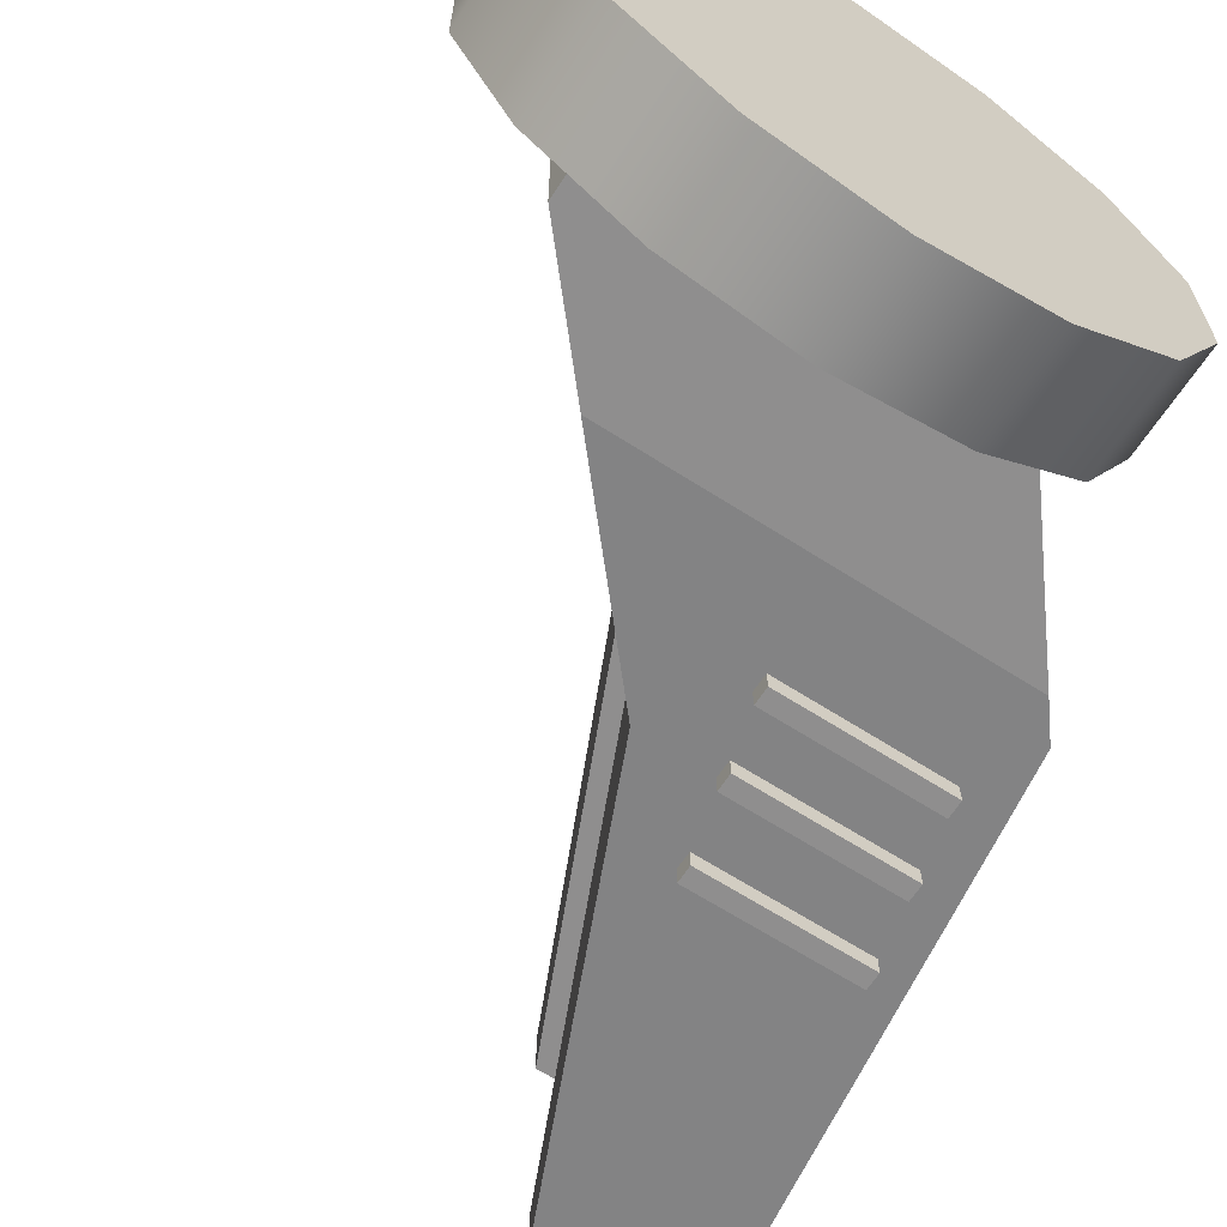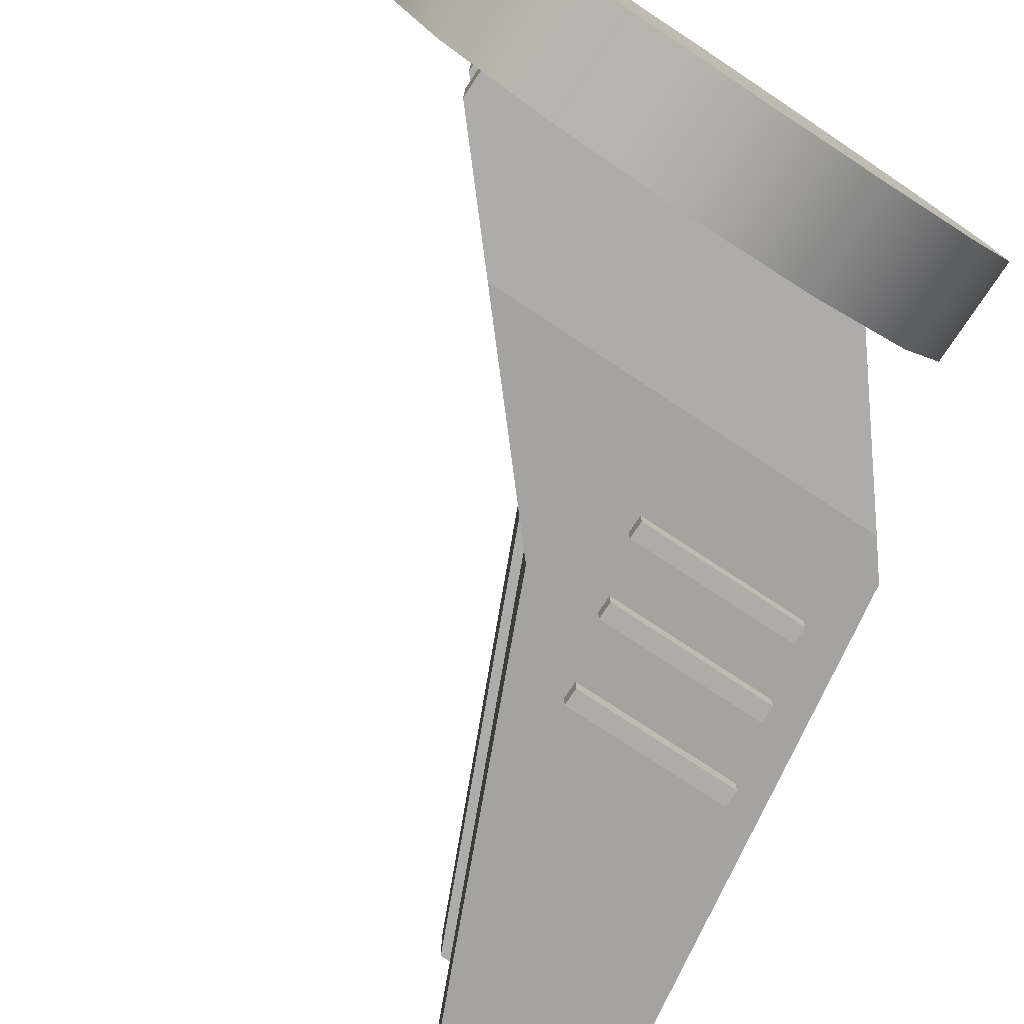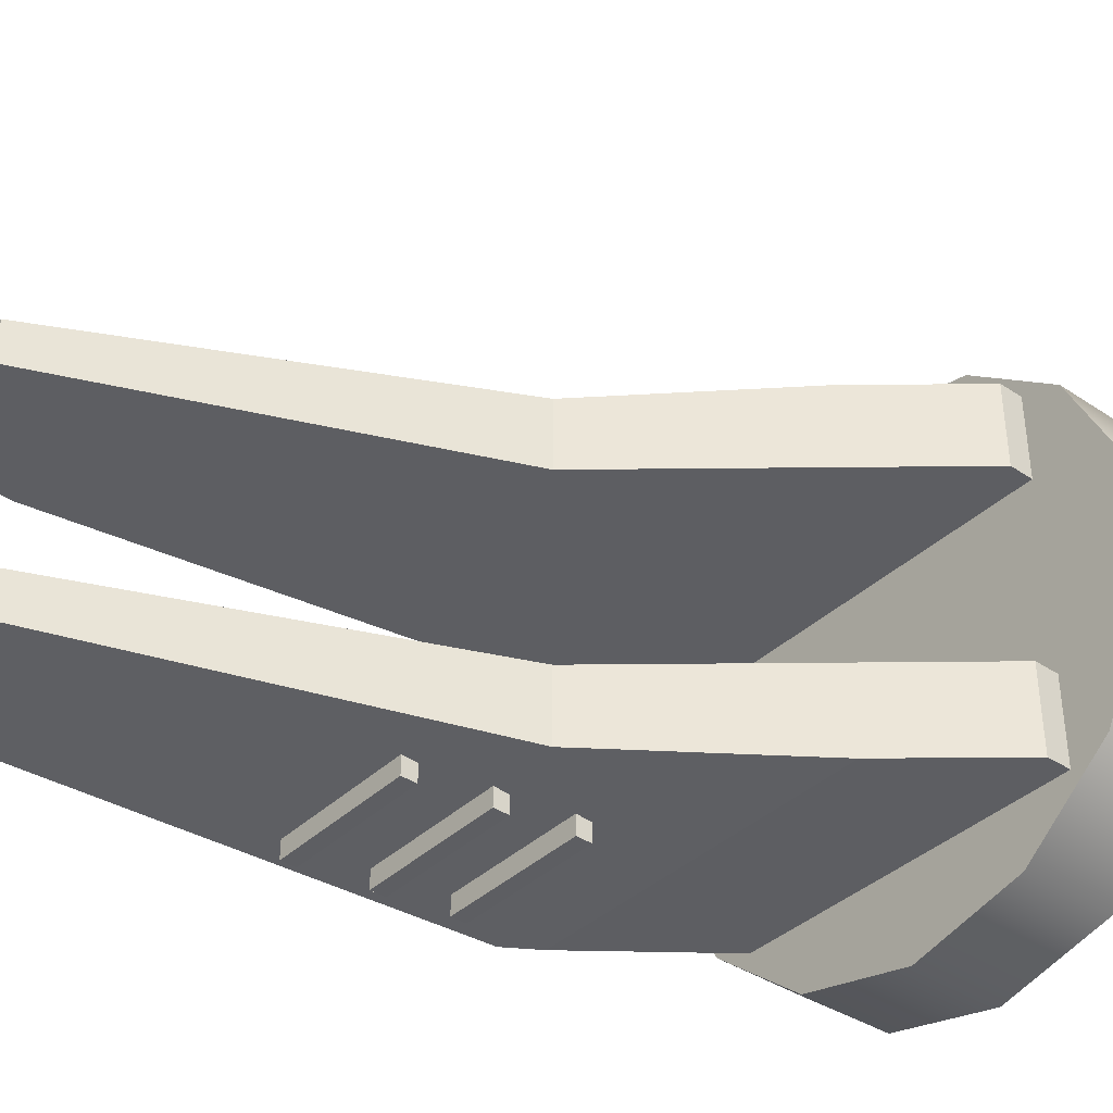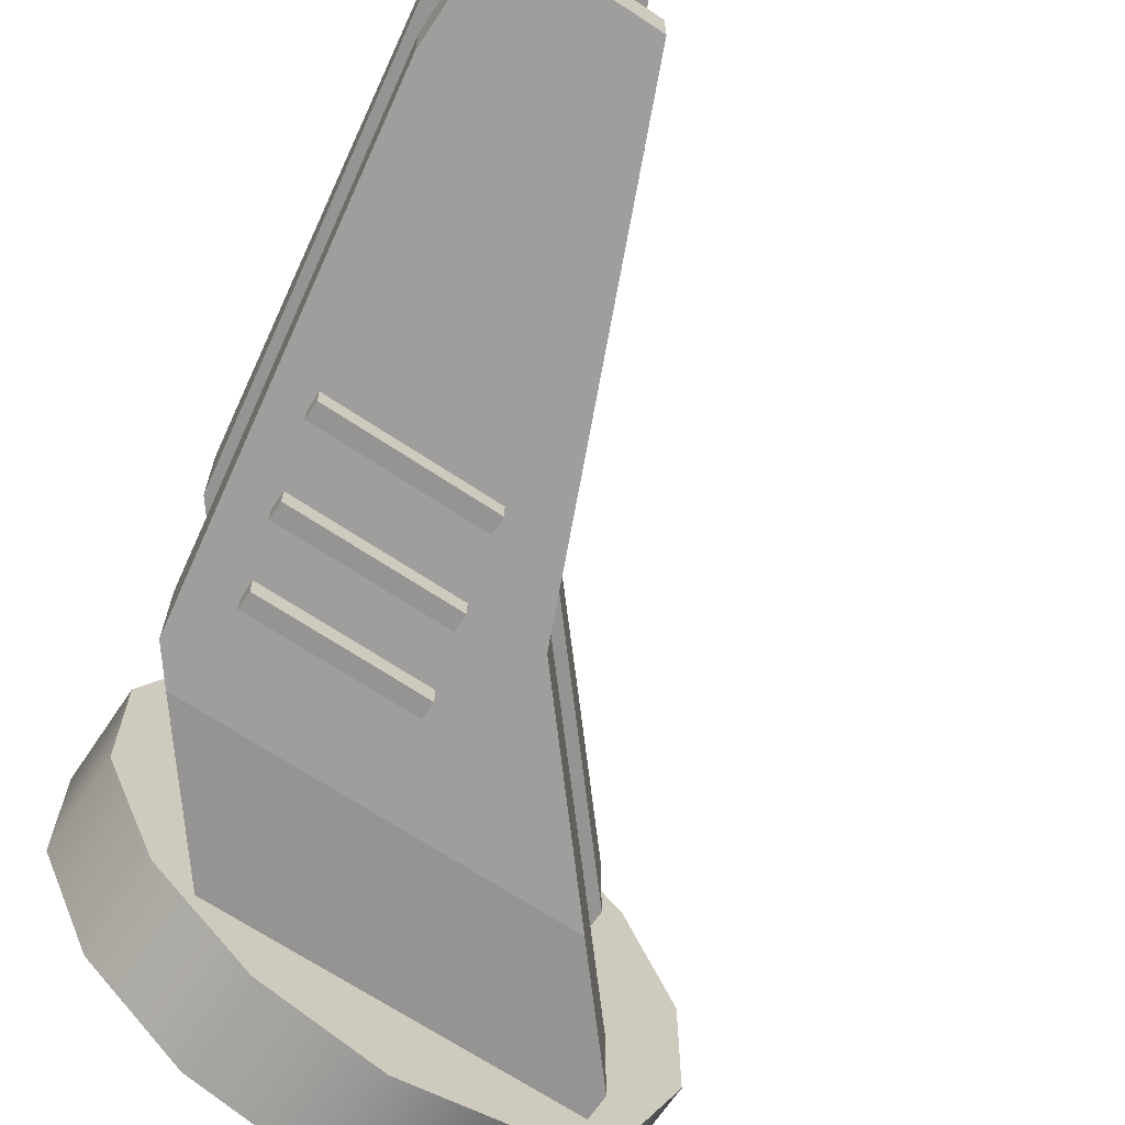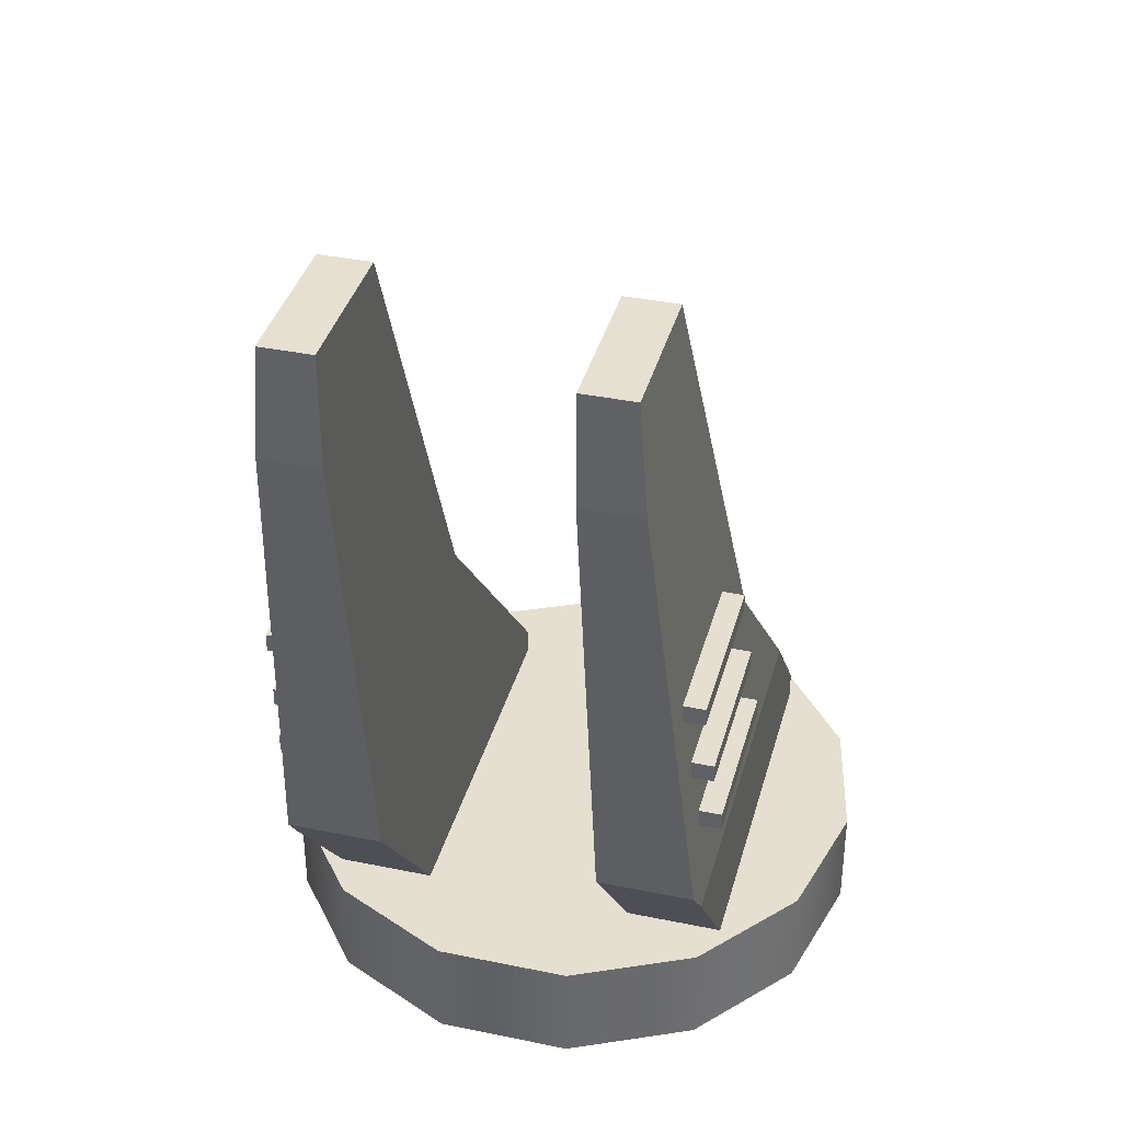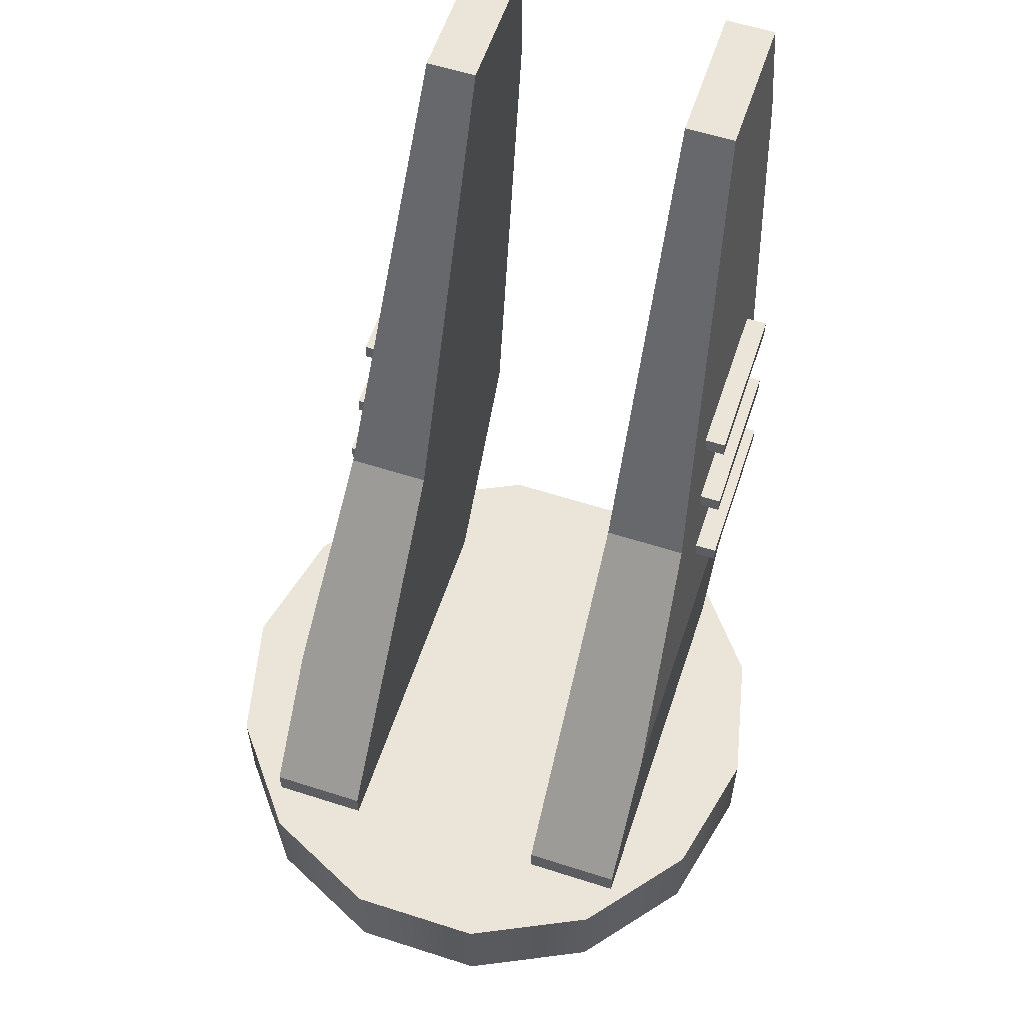
<metadata>
{"format":"obj","ext":"obj","renderer":"f3d","projection":"perspective","resolution":1024,"background":"white","views":[{"elev":-65.0,"azim":147.1,"up":"+Y"},{"elev":-76.7,"azim":146.6,"up":"+Y"},{"elev":-38.3,"azim":49.9,"up":"+Y"},{"elev":-67.2,"azim":-33.9,"up":"+Y"},{"elev":37.3,"azim":-75.2,"up":"+Z"},{"elev":59.1,"azim":108.3,"up":"+Z"}]}
</metadata>
<code>
g ______24
o object_1
v 4.588 5.444 1.018
v 4.588 5.444 1.732
v 4.588 4.554 1.018
v 4.588 4.554 1.732
v 4.974 6.247 1.018
v 4.974 6.247 1.732
v 4.975 3.752 1.018
v 4.975 3.752 1.732
v 5.67 6.802 1.018
v 5.67 6.802 1.732
v 5.671 3.197 1.018
v 5.671 3.197 1.732
v 6.538 7.001 1.018
v 6.538 7.001 1.732
v 6.539 2.999 1.018
v 6.539 2.999 1.732
v 7.406 6.803 1.018
v 7.406 6.803 1.732
v 7.407 3.198 1.018
v 7.407 3.198 1.732
v 8.102 6.248 1.018
v 8.102 6.248 1.732
v 8.103 3.753 1.018
v 8.103 3.753 1.732
v 8.489 5.446 1.018
v 8.489 5.446 1.732
v 8.489 4.556 1.018
v 8.489 4.556 1.732
f 16 12 11 15
f 12 8 7 11
f 8 4 3 7
f 4 2 1 3
f 2 6 5 1
f 6 10 9 5
f 10 14 13 9
f 14 18 17 13
f 18 22 21 17
f 22 26 25 21
f 26 28 27 25
f 28 24 23 27
f 24 20 19 23
f 20 16 15 19
f 18 6 24
f 18 24 22
f 10 18 14
f 6 18 10
f 2 8 6
f 26 22 28
f 8 24 6
f 20 24 16
f 4 8 2
f 8 12 16
f 8 16 24
f 24 28 22
f 17 23 5
f 17 21 23
f 9 13 17
f 5 9 17
f 1 5 7
f 25 27 21
f 7 5 23
f 19 15 23
f 3 1 7
f 7 15 11
f 7 23 15
f 23 21 27
g ______23
o object_2
v 3.782 5.708 6.191
v 3.782 5.708 6.557
v 3.782 5.708 6.923
v 3.782 6.044 6.923
v 3.782 6.07 6.557
v 3.782 6.097 6.191
v 3.851 6.126 5.782
v 3.919 6.156 5.372
v 3.987 6.186 4.963
v 4.056 5.708 4.553
v 4.056 6.215 4.553
v 4.124 6.245 4.143
v 4.193 6.274 3.734
v 4.261 6.304 3.324
v 4.271 5.708 6.926
v 4.271 6.044 6.926
v 4.33 5.708 2.915
v 4.33 6.021 2.915
v 4.33 6.334 2.915
v 4.508 6.35 2.688
v 4.606 6.197 4.809
v 4.606 6.275 3.727
v 4.66 5.708 2.496
v 4.759 5.708 6.929
v 4.759 6.043 6.929
v 4.779 6.35 2.345
v 4.922 6.07 6.555
v 4.99 5.708 2.077
v 5.049 6.35 2.001
v 5.085 6.097 6.182
v 5.167 6.35 2.688
v 5.248 6.124 5.808
v 5.319 5.708 1.658
v 5.319 6.029 1.658
v 5.319 6.35 1.658
v 5.411 6.151 5.434
v 5.411 5.708 5.434
v 5.463 6.275 3.727
v 5.574 6.178 5.061
v 5.737 6.205 4.687
v 5.826 6.35 2.688
v 5.9 6.232 4.314
v 6.062 5.708 3.94
v 6.062 6.26 3.94
v 6.333 6.282 3.627
v 6.485 6.35 2.688
v 6.565 5.708 1.658
v 6.565 6.35 1.658
v 6.603 6.305 3.314
v 6.874 6.327 3.001
v 6.936 5.708 2.929
v 7.144 6.35 2.688
v 7.81 5.708 1.658
v 7.81 5.708 1.918
v 7.81 6.029 1.658
v 7.81 6.029 1.918
v 7.81 6.35 1.658
v 7.81 6.35 1.918
f 66 50 49
f 33 44 34
f 35 34 55
f 44 33 32
f 49 36 58
f 36 49 37
f 36 35 58
f 55 34 44
f 50 41 40
f 41 50 42
f 39 49 40
f 42 50 47
f 50 48 47
f 59 48 50 66
f 49 50 40
f 49 39 37
f 44 53 55
f 58 60 49
f 64 67 49
f 64 49 60
f 66 49 68
f 66 70 72
f 70 66 68
f 67 68 49
f 69 66 73
f 72 73 66
f 66 69 59
f 69 73 74
f 74 77 78
f 78 80 74
f 73 77 74
f 55 58 35
f 57 54 69
f 59 54 48
f 54 59 69
f 76 63 57
f 86 85 76
f 57 74 86
f 74 57 69
f 86 74 80
f 86 76 57
f 31 44 32
f 43 44 31
f 52 53 43
f 44 43 53
f 30 33 29
f 34 29 33
f 30 31 32
f 33 30 32
f 46 41 42
f 46 42 47
f 38 46 45
f 41 46 40
f 40 46 39
f 38 36 37
f 38 37 39
f 29 35 38
f 36 38 35
f 35 29 34
f 46 38 39
f 62 57 63
f 61 56 62
f 57 62 56
f 57 56 51 54
f 48 54 51
f 47 48 46
f 45 46 51
f 48 51 46
f 83 76 85
f 83 81 75
f 62 63 76 83
f 83 75 61 62
f 84 83 85 86
f 82 81 83 84
f 77 73 79
f 71 73 72
f 73 71 79
f 79 78 77
f 84 86 80
f 82 84 79
f 84 78 79
f 80 78 84
f 55 65 58
f 58 65 60
f 52 55 53
f 55 52 65
f 65 64 60
f 71 72 70
f 71 70 68
f 71 67 65
f 64 65 67
f 68 67 71
f 29 65 52
f 71 38 45
f 29 38 65
f 43 31 30
f 29 43 30
f 43 29 52
f 51 71 45
f 75 71 61
f 75 81 82
f 82 79 75
f 56 71 51
f 65 38 71
f 61 71 56
f 71 75 79
o object_3
v 4.563 6.286 3.333
v 4.563 6.286 3.452
v 4.563 6.442 3.333
v 4.563 6.442 3.452
v 5.684 6.286 3.333
v 5.684 6.286 3.452
v 5.684 6.442 3.333
v 5.684 6.442 3.452
f 89 87 88 90
f 87 91 92 88
f 91 93 94 92
f 93 89 90 94
f 89 93 91
f 91 87 89
f 90 92 94
f 92 90 88
o object_4
v 4.44 6.246 3.828
v 4.44 6.246 3.947
v 4.44 6.402 3.828
v 4.44 6.402 3.947
v 5.561 6.246 3.828
v 5.561 6.246 3.947
v 5.561 6.402 3.828
v 5.561 6.402 3.947
f 97 95 96 98
f 95 99 100 96
f 99 101 102 100
f 101 97 98 102
f 97 101 99
f 99 95 97
f 98 100 102
f 100 98 96
o object_5
v 4.311 6.206 4.372
v 4.311 6.206 4.491
v 4.311 6.362 4.372
v 4.311 6.362 4.491
v 5.432 6.206 4.372
v 5.432 6.206 4.491
v 5.432 6.362 4.372
v 5.432 6.362 4.491
f 105 103 104 106
f 103 107 108 104
f 107 109 110 108
f 109 105 106 110
f 105 109 107
f 107 103 105
f 106 108 110
f 108 106 104
g ______22
o object_6
v 3.782 3.907 6.191
v 3.782 3.933 6.557
v 3.782 3.96 6.923
v 3.782 4.296 6.191
v 3.782 4.296 6.557
v 3.782 4.296 6.923
v 3.851 3.877 5.782
v 3.919 3.848 5.372
v 3.987 3.818 4.963
v 4.056 3.789 4.553
v 4.056 4.296 4.553
v 4.124 3.759 4.143
v 4.193 3.729 3.734
v 4.261 3.7 3.324
v 4.271 3.96 6.926
v 4.271 4.296 6.926
v 4.33 3.67 2.915
v 4.33 4.296 2.915
v 4.508 3.654 2.688
v 4.606 3.729 3.727
v 4.606 3.807 4.809
v 4.759 3.96 6.929
v 4.759 4.296 6.929
v 4.825 4.296 2.286
v 4.914 3.654 2.173
v 4.922 3.933 6.555
v 5.085 3.906 6.182
v 5.167 3.654 2.688
v 5.248 3.879 5.808
v 5.319 3.654 1.658
v 5.319 4.296 1.658
v 5.411 3.852 5.434
v 5.411 4.296 5.434
v 5.463 3.729 3.727
v 5.574 3.825 5.061
v 5.737 3.798 4.687
v 5.826 3.654 2.688
v 5.9 3.771 4.314
v 6.062 3.744 3.94
v 6.062 4.296 3.94
v 6.333 3.722 3.627
v 6.485 3.654 2.688
v 6.565 3.654 1.658
v 6.565 4.296 1.658
v 6.603 3.699 3.314
v 6.874 3.676 3.001
v 6.936 4.296 2.929
v 7.144 3.654 2.688
v 7.81 3.654 1.658
v 7.81 3.654 1.918
v 7.81 3.975 1.658
v 7.81 3.975 1.918
v 7.81 4.296 1.658
v 7.81 4.296 1.918
f 144 131 130
f 112 111 125
f 117 136 111
f 125 113 112
f 131 137 118
f 118 119 131
f 118 137 117
f 136 125 111
f 130 122 123
f 123 124 130
f 120 122 131
f 124 127 130
f 130 127 129
f 138 144 130 129
f 131 122 130
f 131 119 120
f 125 136 132
f 137 131 139
f 142 139 131
f 131 145 142
f 144 146 131
f 144 149 148
f 145 131 146
f 146 144 148
f 147 151 144
f 149 144 151
f 144 138 147
f 147 152 151
f 152 156 155
f 156 152 158
f 151 152 155
f 136 117 137
f 152 147 135
f 135 138 129
f 135 147 138
f 153 135 140
f 160 153 159
f 158 152 160
f 160 152 135
f 153 160 135
f 116 113 125
f 126 116 125
f 133 126 132
f 125 132 126
f 114 111 112 115
f 113 116 115 112
f 124 128 127
f 123 128 124
f 122 121 128
f 123 122 128
f 120 121 122
f 121 118 117
f 121 119 118
f 121 117 114
f 111 114 117
f 120 119 121
f 140 135 134 141
f 128 129 127
f 128 134 135 129
f 153 161 159
f 154 163 161
f 140 141 154 153
f 161 153 154
f 162 160 159 161
f 164 162 161 163
f 155 157 151
f 150 149 151
f 151 157 150
f 157 155 156
f 162 158 160
f 164 157 162
f 162 157 156
f 158 162 156
f 139 143 137
f 137 143 136
f 133 132 136
f 136 143 133
f 143 139 142
f 150 148 149
f 150 146 148
f 150 143 145
f 142 145 143
f 146 150 145
f 114 133 143
f 114 143 121
f 126 115 116
f 114 115 126
f 126 133 114
f 150 128 121
f 154 141 150
f 154 164 163
f 164 154 157
f 134 128 150
f 143 150 121
f 141 134 150
f 150 157 154
o object_7
v 4.563 3.561 3.333
v 4.563 3.561 3.452
v 4.563 3.718 3.333
v 4.563 3.718 3.452
v 5.684 3.561 3.333
v 5.684 3.561 3.452
v 5.684 3.718 3.333
v 5.684 3.718 3.452
f 165 169 170 166
f 169 171 172 170
f 171 167 168 172
f 167 165 166 168
f 169 165 167
f 167 171 169
f 170 168 166
f 168 170 172
o object_8
v 4.44 3.601 3.828
v 4.44 3.601 3.947
v 4.44 3.758 3.828
v 4.44 3.758 3.947
v 5.561 3.601 3.828
v 5.561 3.601 3.947
v 5.561 3.758 3.828
v 5.561 3.758 3.947
f 173 177 178 174
f 177 179 180 178
f 179 175 176 180
f 175 173 174 176
f 177 173 175
f 175 179 177
f 178 176 174
f 176 178 180
o object_9
v 4.311 3.642 4.372
v 4.311 3.642 4.491
v 4.311 3.798 4.372
v 4.311 3.798 4.491
v 5.432 3.642 4.372
v 5.432 3.642 4.491
v 5.432 3.798 4.372
v 5.432 3.798 4.491
f 181 185 186 182
f 185 187 188 186
f 187 183 184 188
f 183 181 182 184
f 185 181 183
f 183 187 185
f 186 184 182
f 184 186 188

</code>
